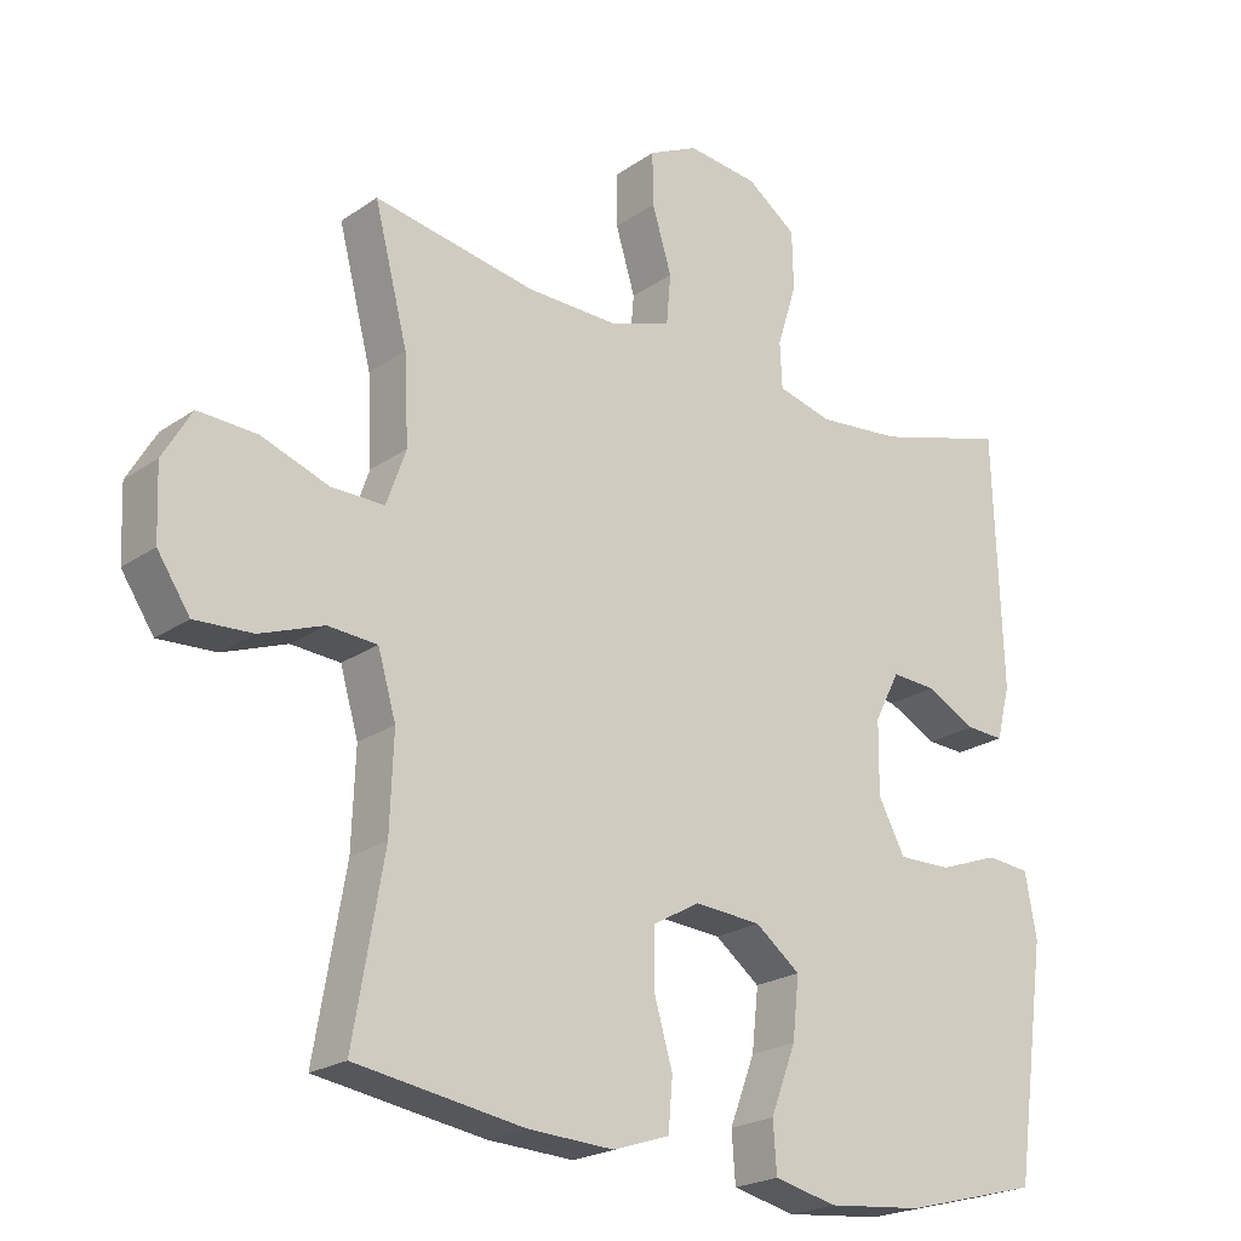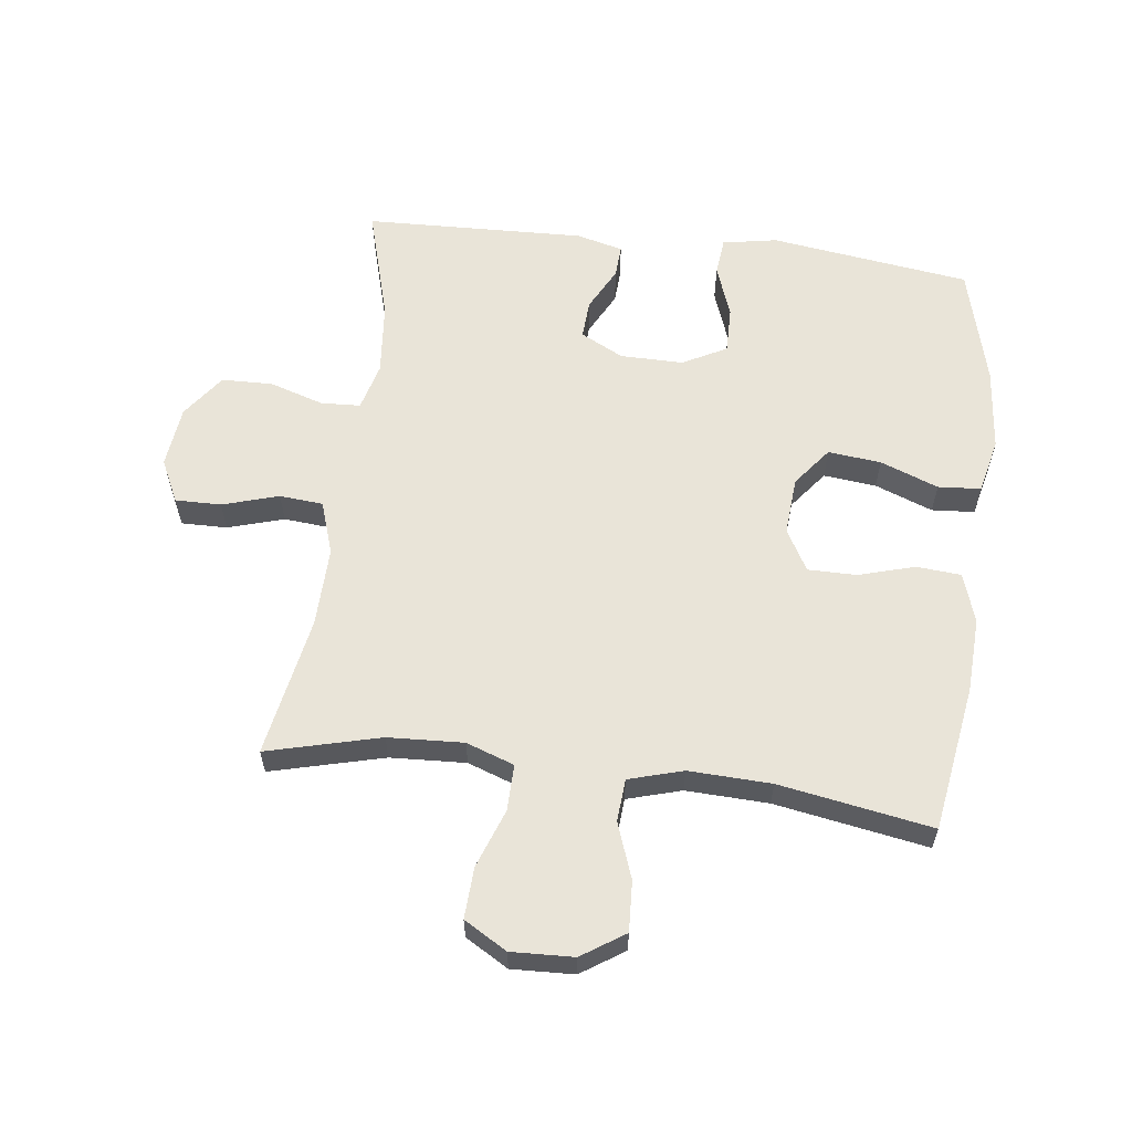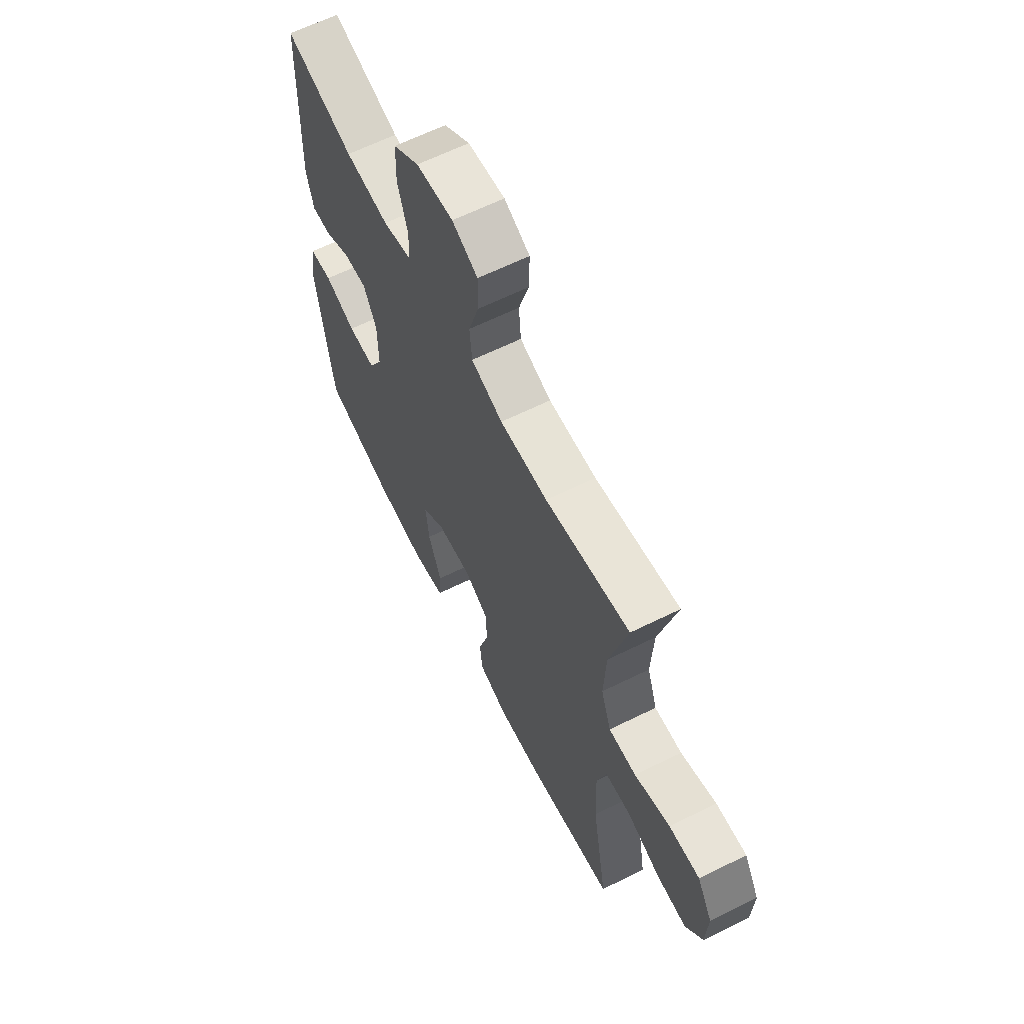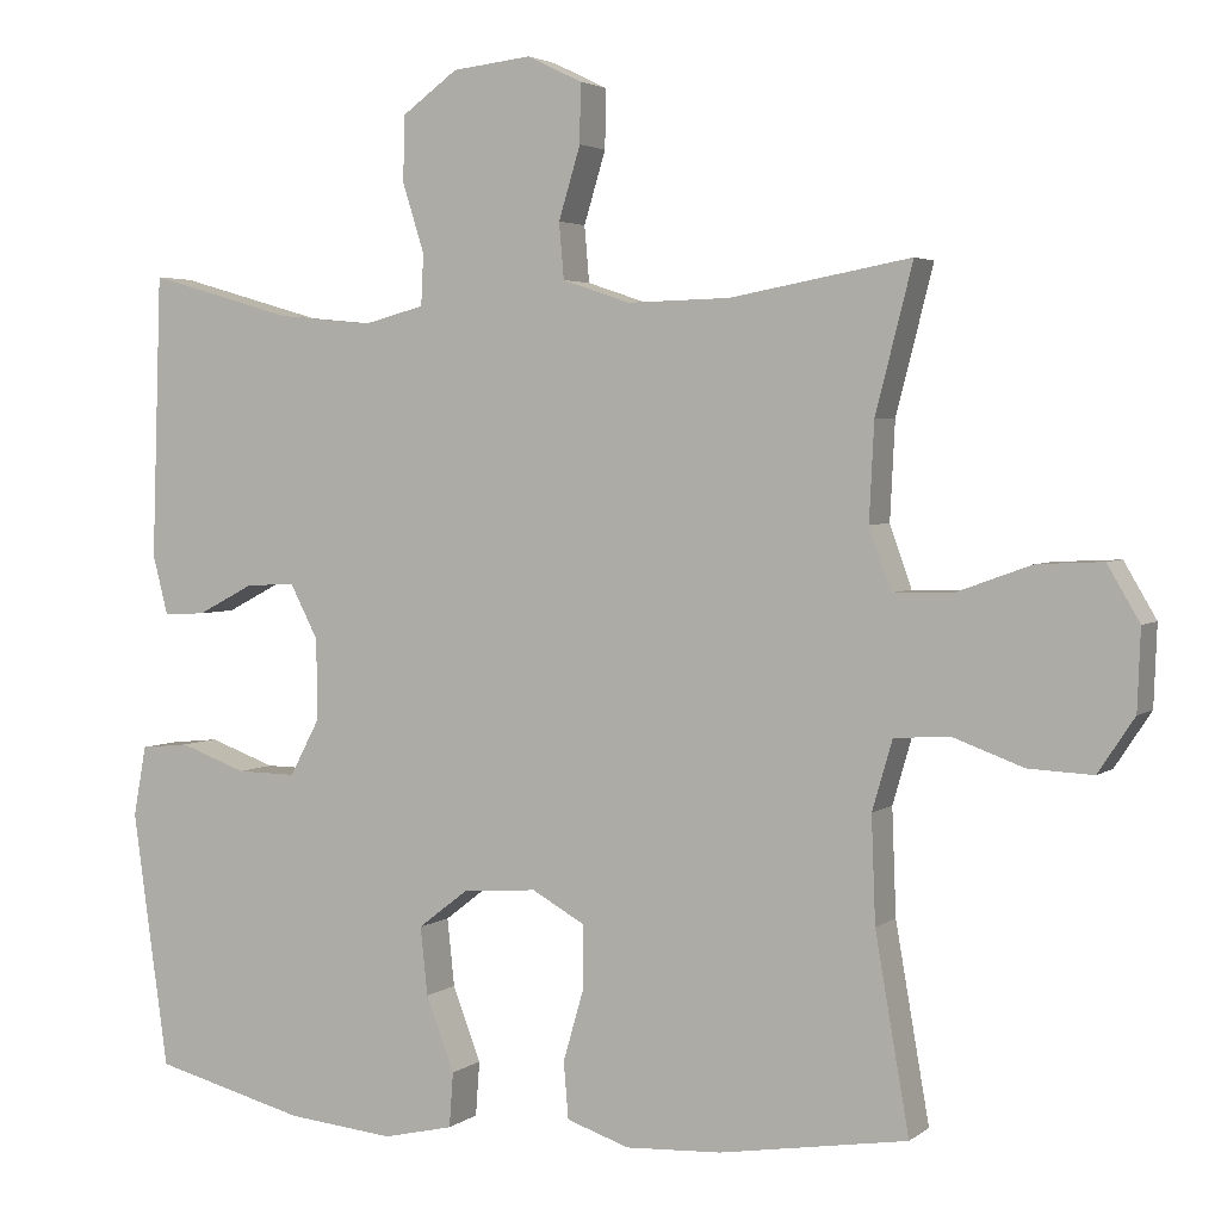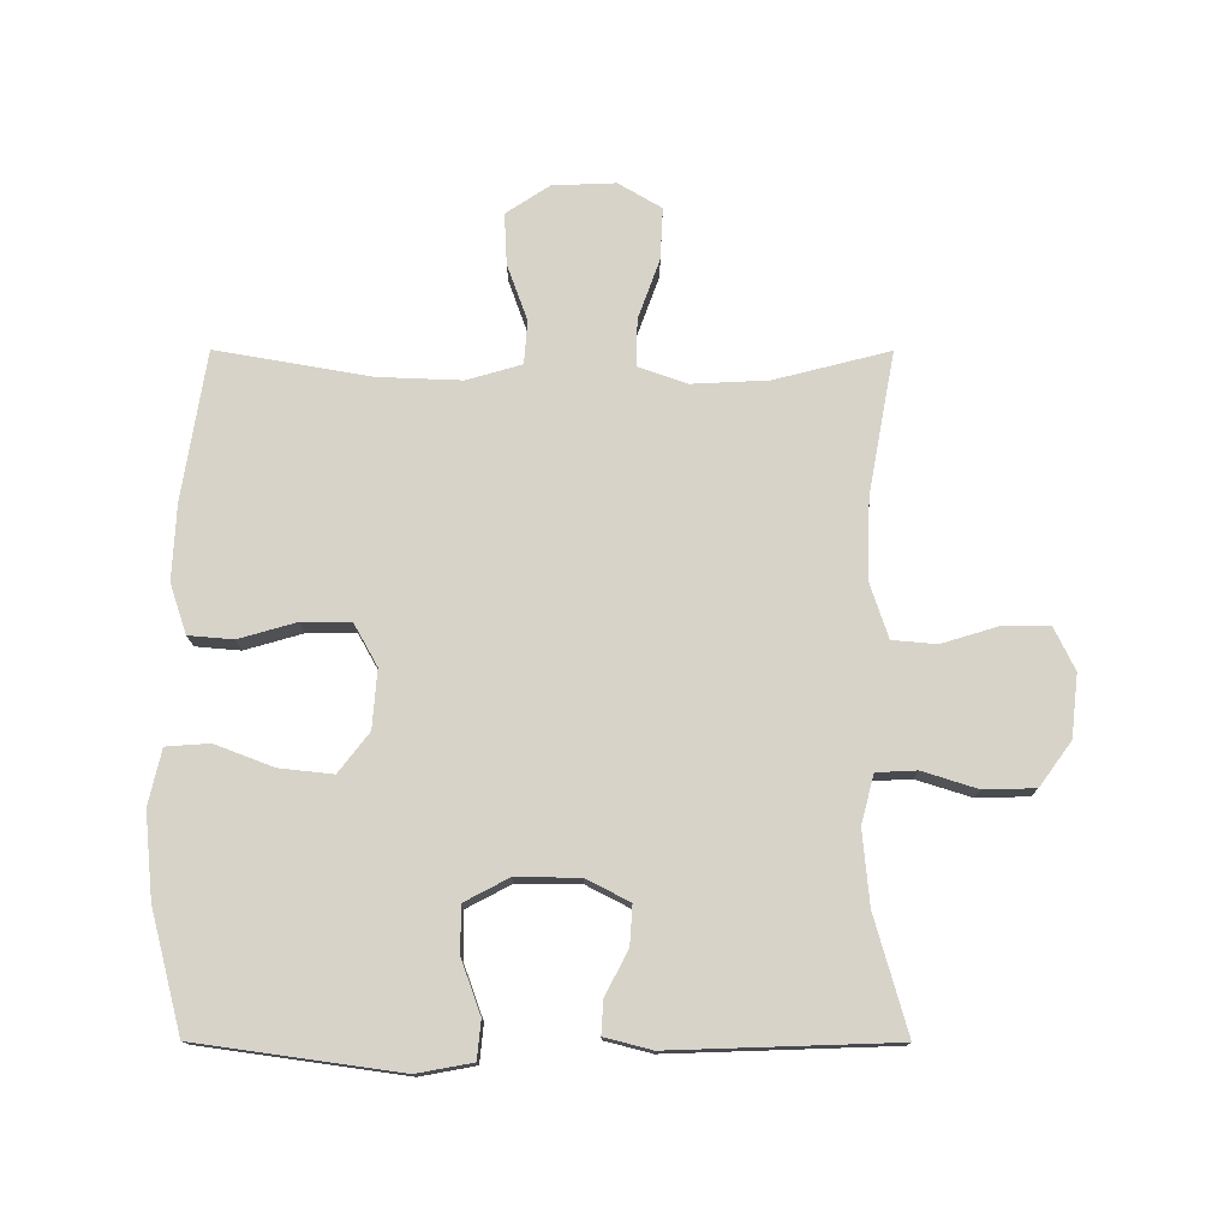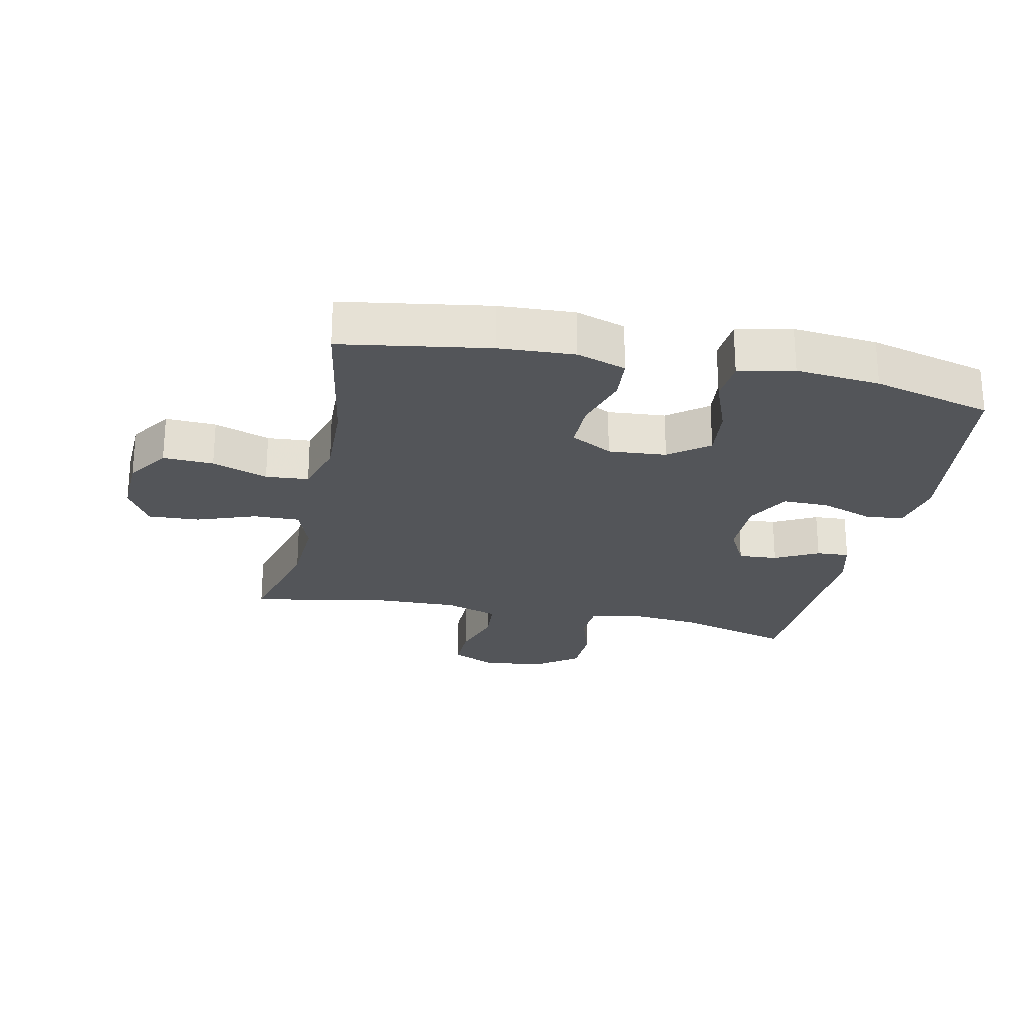
<metadata>
{"format":"obj","ext":"obj","renderer":"f3d","projection":"perspective","resolution":1024,"background":"white","views":[{"elev":-21.9,"azim":140.1,"up":"+Z"},{"elev":59.9,"azim":97.1,"up":"+Y"},{"elev":63.6,"azim":63.5,"up":"+Z"},{"elev":3.3,"azim":24.9,"up":"+Z"},{"elev":76.2,"azim":-89.9,"up":"+Y"},{"elev":-24.3,"azim":168.0,"up":"+Y"}]}
</metadata>
<code>
v -0.5 0.07 0.5
v -0.318 0.07 0.448
v -0.202 0.07 0.437
v -0.126 0.07 0.457
v -0.123 0.07 0.52
v -0.15 0.07 0.606
v -0.148 0.07 0.687
v -0.079 0.07 0.737
v 0.019 0.07 0.748
v 0.087 0.07 0.715
v 0.086 0.07 0.642
v 0.059 0.07 0.553
v 0.065 0.07 0.484
v 0.149 0.07 0.456
v 0.276 0.07 0.459
v 0.5 0.07 0.5
v 0.454 0.07 0.32
v 0.448 0.07 0.2
v 0.475 0.07 0.124
v 0.548 0.07 0.125
v 0.642 0.07 0.159
v 0.723 0.07 0.163
v 0.763 0.07 0.095
v 0.759 0.07 -0.004
v 0.714 0.07 -0.072
v 0.634 0.07 -0.068
v 0.546 0.07 -0.036
v 0.478 0.07 -0.041
v 0.453 0.07 -0.127
v 0.458 0.07 -0.258
v 0.5 0.07 -0.5
v 0.267 0.07 -0.537
v 0.148 0.07 -0.543
v 0.07 0.07 -0.517
v 0.064 0.07 -0.447
v 0.09 0.07 -0.357
v 0.09 0.07 -0.28
v 0.024 0.07 -0.243
v -0.068 0.07 -0.25
v -0.13 0.07 -0.298
v -0.121 0.07 -0.382
v -0.086 0.07 -0.474
v -0.091 0.07 -0.542
v -0.178 0.07 -0.562
v -0.311 0.07 -0.549
v -0.5 0.07 -0.5
v -0.544 0.07 -0.182
v -0.528 0.07 -0.095
v -0.468 0.07 -0.089
v -0.385 0.07 -0.119
v -0.311 0.07 -0.12
v -0.274 0.07 -0.05
v -0.275 0.07 0.05
v -0.31 0.07 0.118
v -0.372 0.07 0.114
v -0.441 0.07 0.078
v -0.493 0.07 0.075
v -0.512 0.07 0.149
v -0.5 0 0.5
v -0.318 0 0.448
v -0.202 0 0.437
v -0.126 0 0.457
v -0.123 0 0.52
v -0.15 0 0.606
v -0.148 0 0.687
v -0.079 0 0.737
v 0.019 0 0.748
v 0.087 0 0.715
v 0.086 0 0.642
v 0.059 0 0.553
v 0.065 0 0.484
v 0.149 0 0.456
v 0.276 0 0.459
v 0.5 0 0.5
v 0.454 0 0.32
v 0.448 0 0.2
v 0.475 0 0.124
v 0.548 0 0.125
v 0.642 0 0.159
v 0.723 0 0.163
v 0.763 0 0.095
v 0.759 0 -0.004
v 0.714 0 -0.072
v 0.634 0 -0.068
v 0.546 0 -0.036
v 0.478 0 -0.041
v 0.453 0 -0.127
v 0.458 0 -0.258
v 0.5 0 -0.5
v 0.267 0 -0.537
v 0.148 0 -0.543
v 0.07 0 -0.517
v 0.064 0 -0.447
v 0.09 0 -0.357
v 0.09 0 -0.28
v 0.024 0 -0.243
v -0.068 0 -0.25
v -0.13 0 -0.298
v -0.121 0 -0.382
v -0.086 0 -0.474
v -0.091 0 -0.542
v -0.178 0 -0.562
v -0.311 0 -0.549
v -0.5 0 -0.5
v -0.544 0 -0.182
v -0.528 0 -0.095
v -0.468 0 -0.089
v -0.385 0 -0.119
v -0.311 0 -0.12
v -0.274 0 -0.05
v -0.275 0 0.05
v -0.31 0 0.118
v -0.372 0 0.114
v -0.441 0 0.078
v -0.493 0 0.075
v -0.512 0 0.149
f 55 56 57 58
f 54 55 58 1
f 53 54 1 2
f 47 48 49 50
f 47 50 51
f 46 47 51
f 45 46 51 52
f 41 42 43 44
f 40 41 44 45
f 33 34 35 36
f 33 36 37
f 30 31 32 33
f 29 30 33 37
f 28 29 37 38
f 24 25 26 27
f 24 27 28
f 23 24 28
f 20 21 22 23
f 19 20 23 28
f 18 19 28 38
f 15 16 17
f 14 15 17 18
f 13 14 18 38
f 9 10 11 12
f 5 6 7 8
f 4 5 8 9
f 53 2 3
f 52 53 3 4
f 40 45 52 4
f 12 13 38 39
f 12 39 40
f 4 9 12 40
f 116 115 114 113
f 59 116 113 112
f 60 59 112 111
f 108 107 106 105
f 109 108 105
f 109 105 104
f 110 109 104 103
f 102 101 100 99
f 103 102 99 98
f 94 93 92 91
f 95 94 91
f 91 90 89 88
f 95 91 88 87
f 96 95 87 86
f 85 84 83 82
f 86 85 82
f 86 82 81
f 81 80 79 78
f 86 81 78 77
f 96 86 77 76
f 75 74 73
f 76 75 73 72
f 96 76 72 71
f 70 69 68 67
f 66 65 64 63
f 67 66 63 62
f 61 60 111
f 62 61 111 110
f 62 110 103 98
f 97 96 71 70
f 98 97 70
f 98 70 67 62
f 1 59 60 2
f 2 60 61 3
f 3 61 62 4
f 4 62 63 5
f 5 63 64 6
f 6 64 65 7
f 7 65 66 8
f 8 66 67 9
f 9 67 68 10
f 10 68 69 11
f 11 69 70 12
f 12 70 71 13
f 13 71 72 14
f 14 72 73 15
f 15 73 74 16
f 16 74 75 17
f 17 75 76 18
f 18 76 77 19
f 19 77 78 20
f 20 78 79 21
f 21 79 80 22
f 22 80 81 23
f 23 81 82 24
f 24 82 83 25
f 25 83 84 26
f 26 84 85 27
f 27 85 86 28
f 28 86 87 29
f 29 87 88 30
f 30 88 89 31
f 31 89 90 32
f 32 90 91 33
f 33 91 92 34
f 34 92 93 35
f 35 93 94 36
f 36 94 95 37
f 37 95 96 38
f 38 96 97 39
f 39 97 98 40
f 40 98 99 41
f 41 99 100 42
f 42 100 101 43
f 43 101 102 44
f 44 102 103 45
f 45 103 104 46
f 46 104 105 47
f 47 105 106 48
f 48 106 107 49
f 49 107 108 50
f 50 108 109 51
f 51 109 110 52
f 52 110 111 53
f 53 111 112 54
f 54 112 113 55
f 55 113 114 56
f 56 114 115 57
f 57 115 116 58
f 58 116 59 1

</code>
